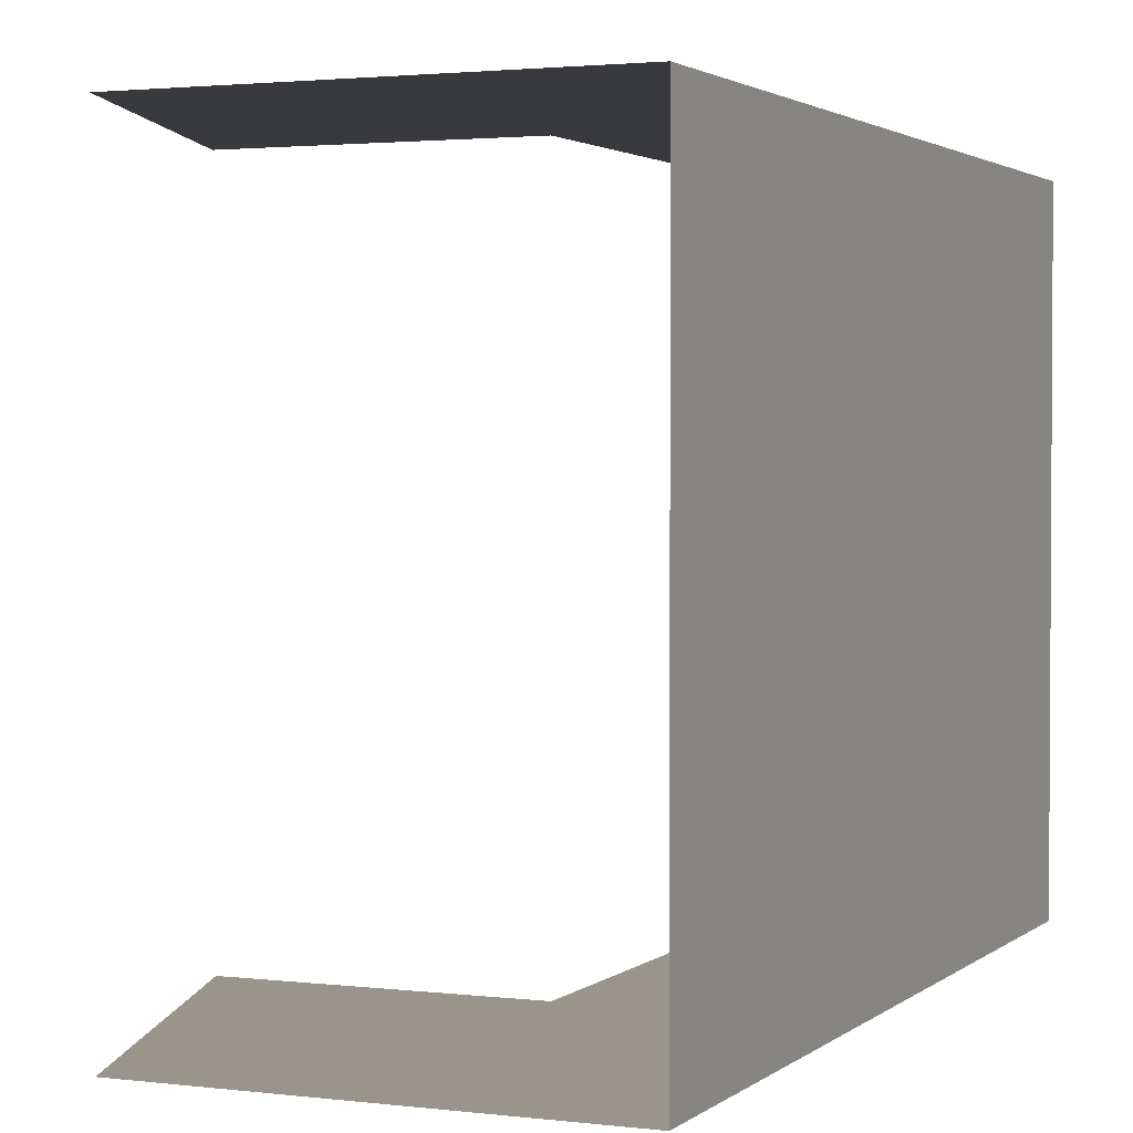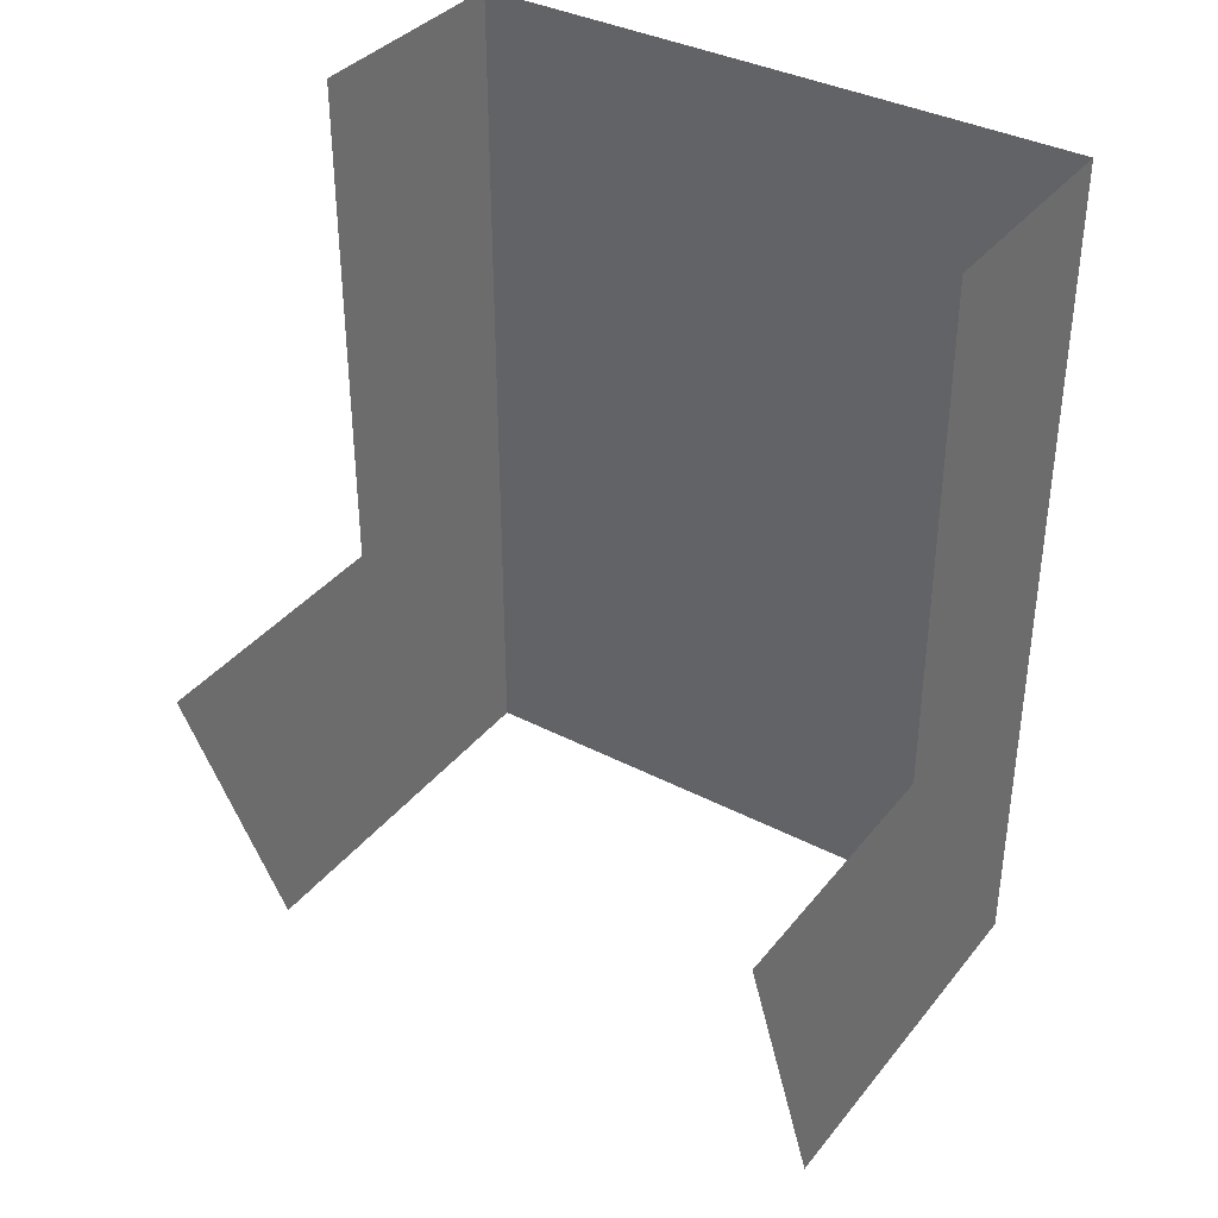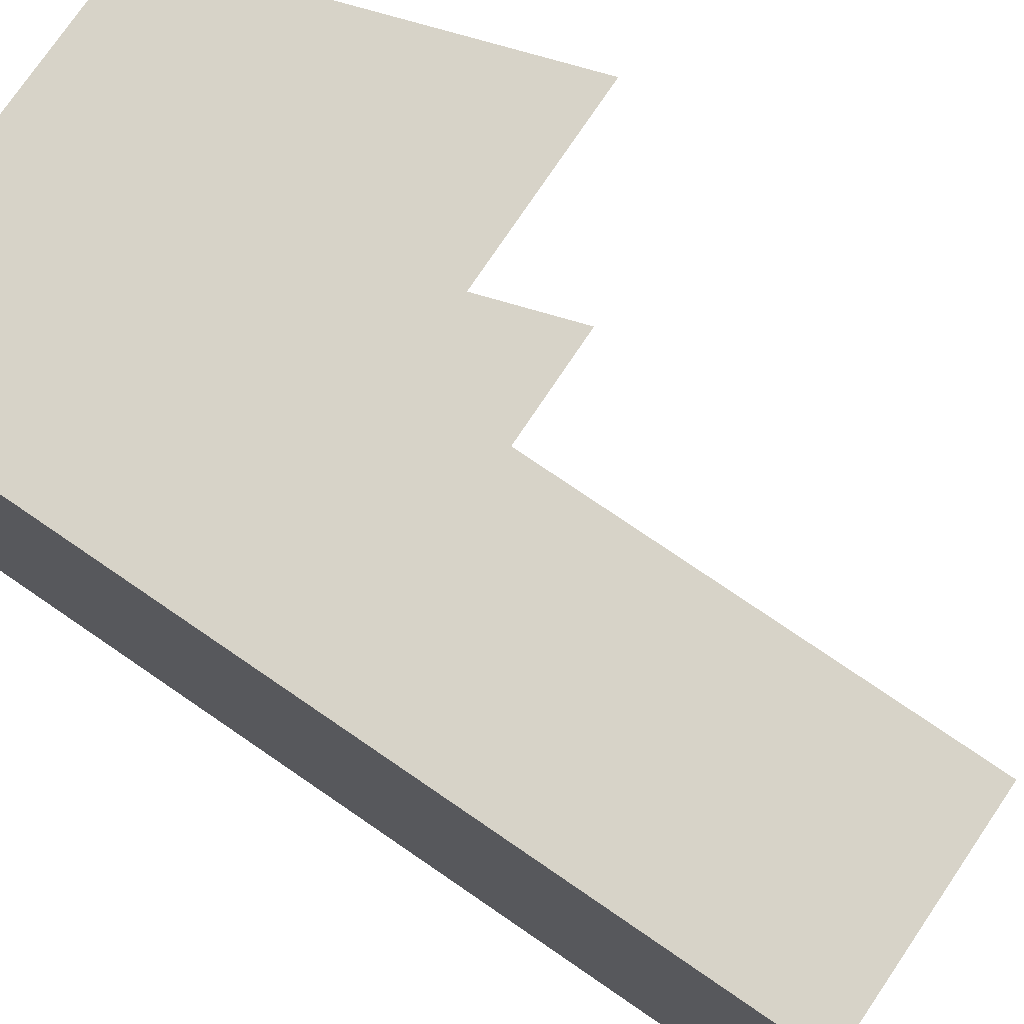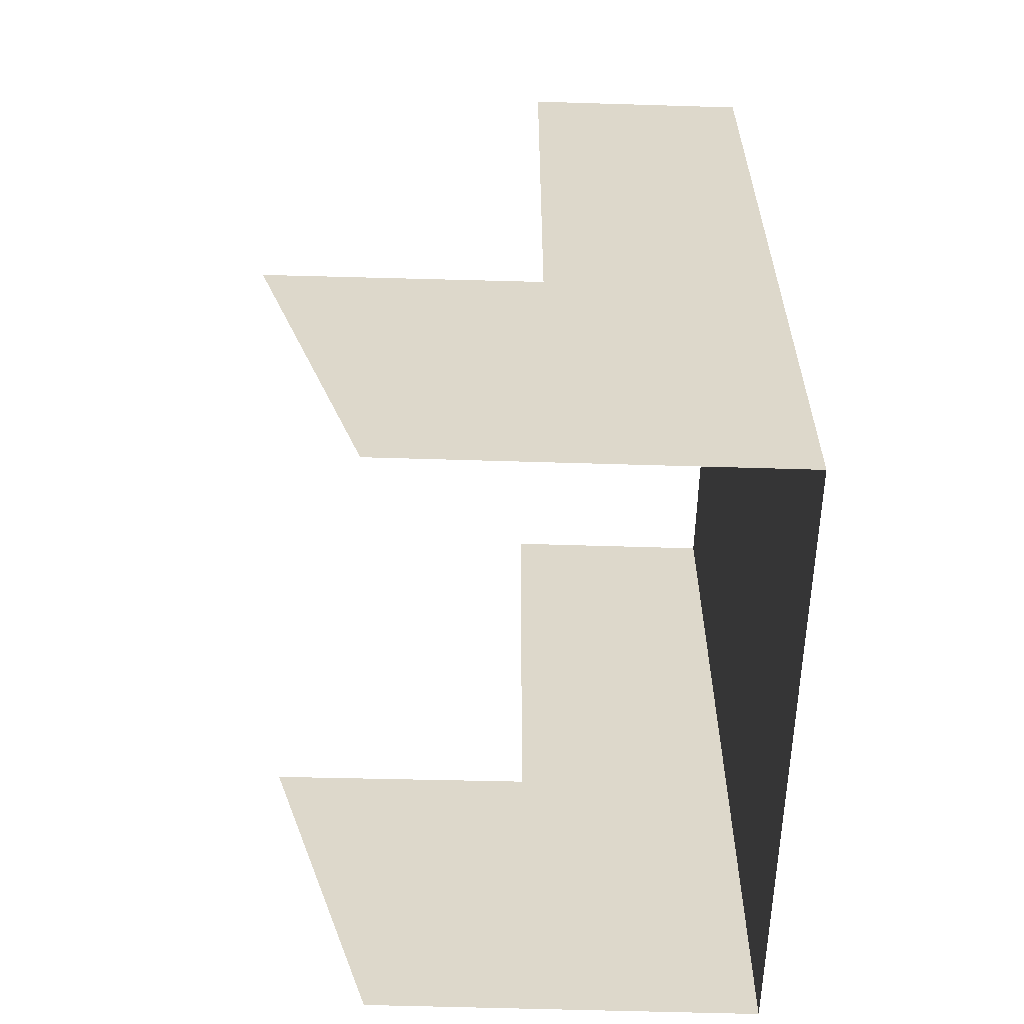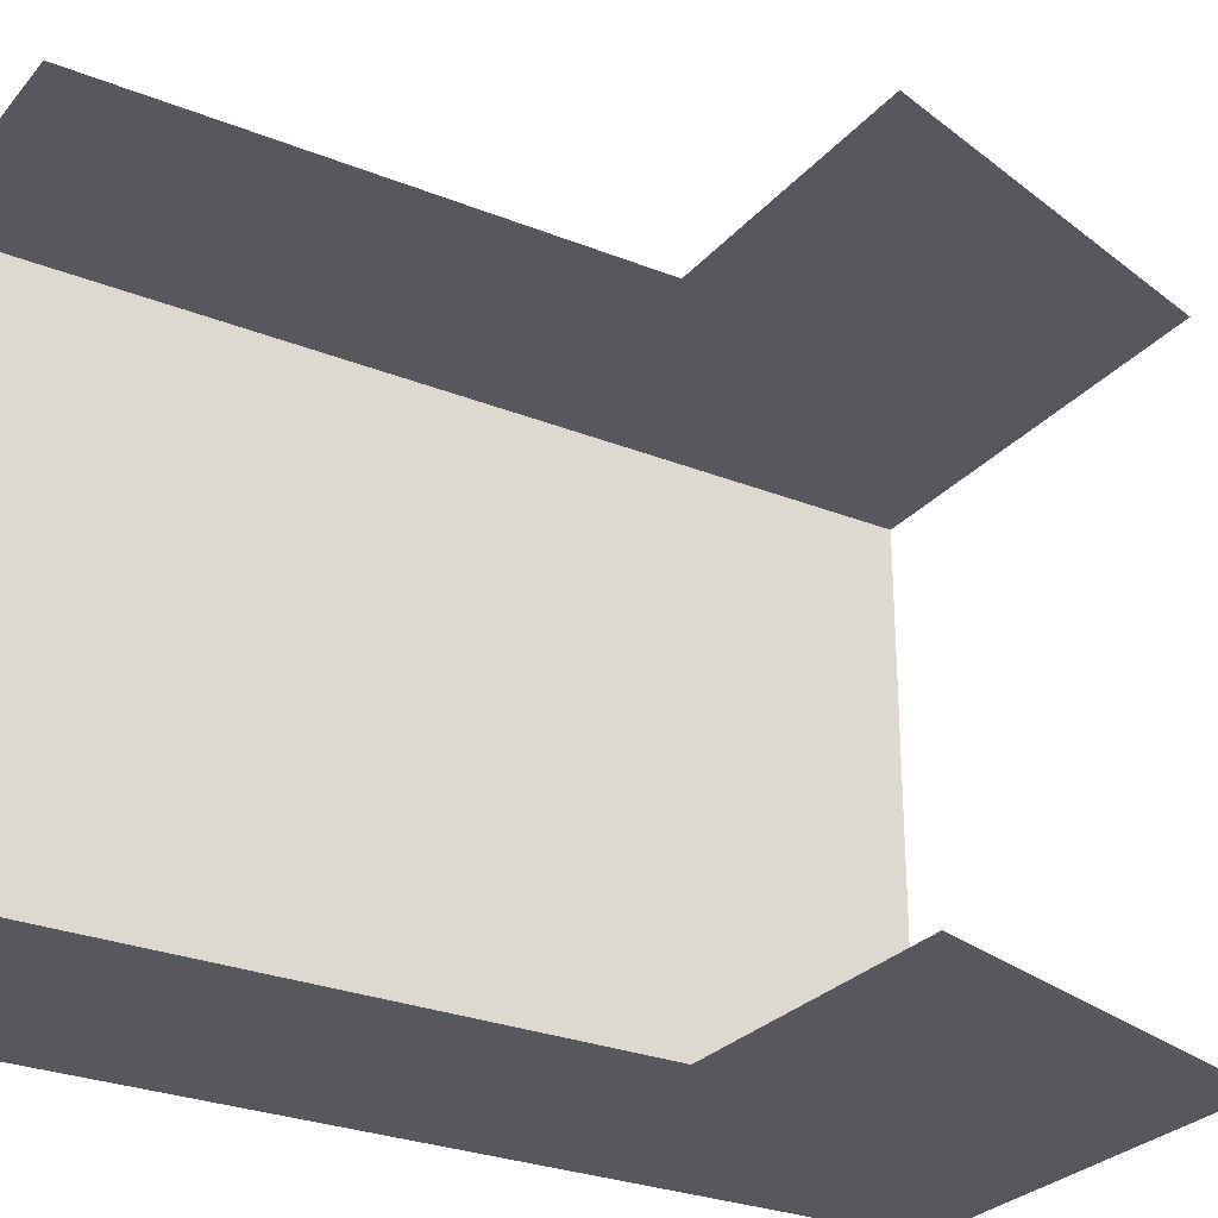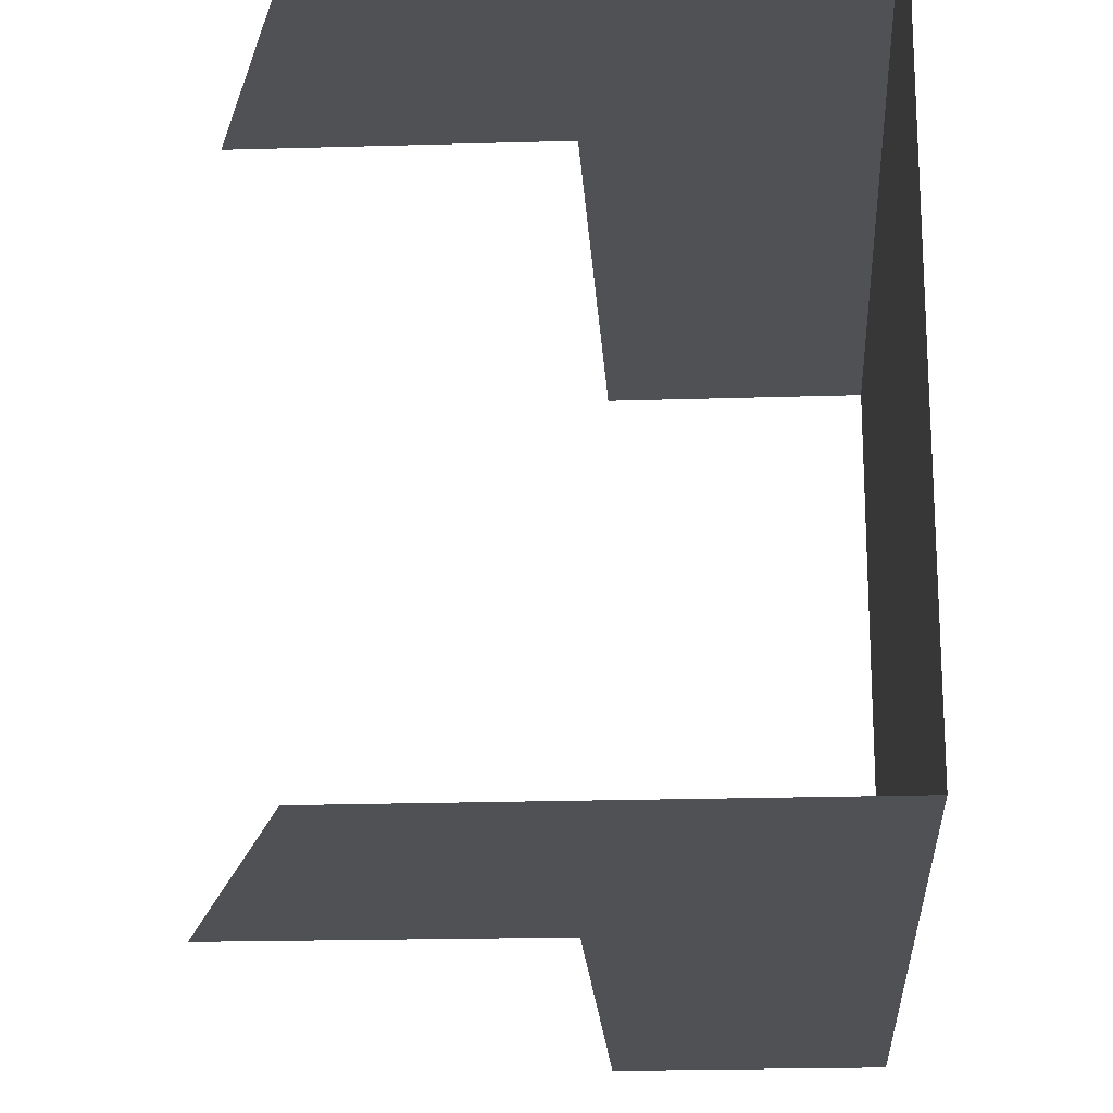
<metadata>
{"format":"obj","ext":"obj","renderer":"f3d","projection":"perspective","resolution":1024,"background":"white","views":[{"elev":2.2,"azim":23.4,"up":"+Z"},{"elev":36.9,"azim":-56.2,"up":"+Y"},{"elev":76.7,"azim":124.3,"up":"+Z"},{"elev":-59.1,"azim":-1.8,"up":"+Y"},{"elev":-27.8,"azim":-121.4,"up":"+Z"},{"elev":-19.9,"azim":3.5,"up":"+Z"}]}
</metadata>
<code>
g PlatformLadder
v -0.06369 0.0004251 0.1173
v -0.1234 -0.1355 0.1173
v -0.1678 -0.0004251 0.1173
v 0.02433 -0.1355 0.1173
v 0.02433 0.1944 0.1173
v -0.0637 0.1944 0.1173
v 0.02433 0.1944 -0.1173
v 0.02433 -0.1355 -0.1173
v -0.06369 0.0004251 -0.1173
v -0.06369 0.1944 -0.1173
v -0.1234 -0.1355 -0.1173
v -0.1678 -0.0004251 -0.1173
g PlatformLadder_0
f 3 2 1
f 1 2 4
f 1 4 5
f 1 5 6
f 7 5 4
f 8 7 4
f 9 7 8
f 9 10 7
f 11 9 8
f 12 9 11
f 2 3 1
f 2 1 4
f 4 1 5
f 5 1 6
f 5 7 4
f 7 8 4
f 7 9 8
f 10 9 7
f 9 11 8
f 9 12 11

</code>
